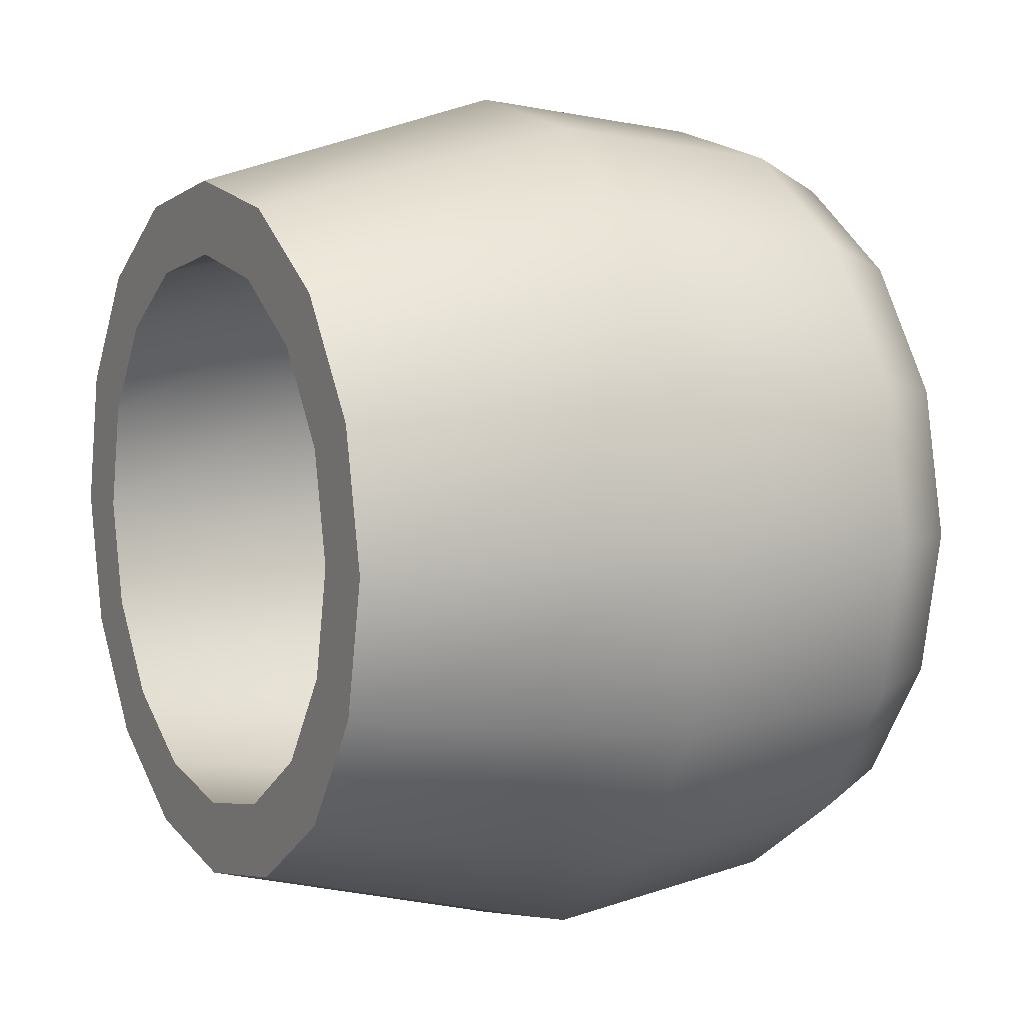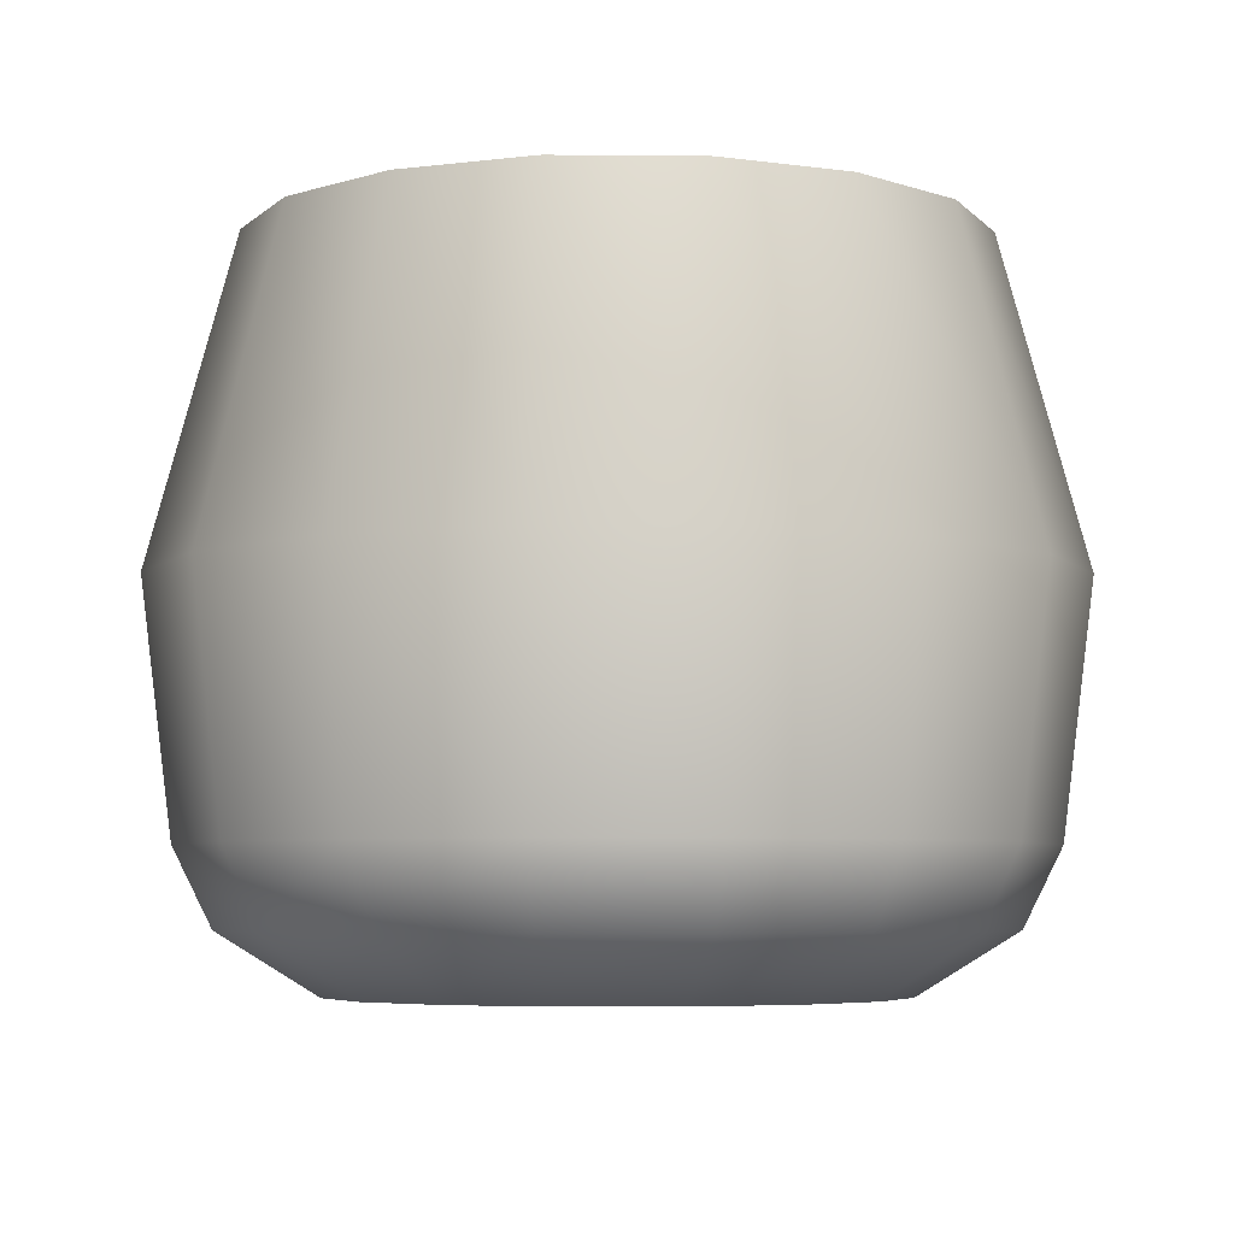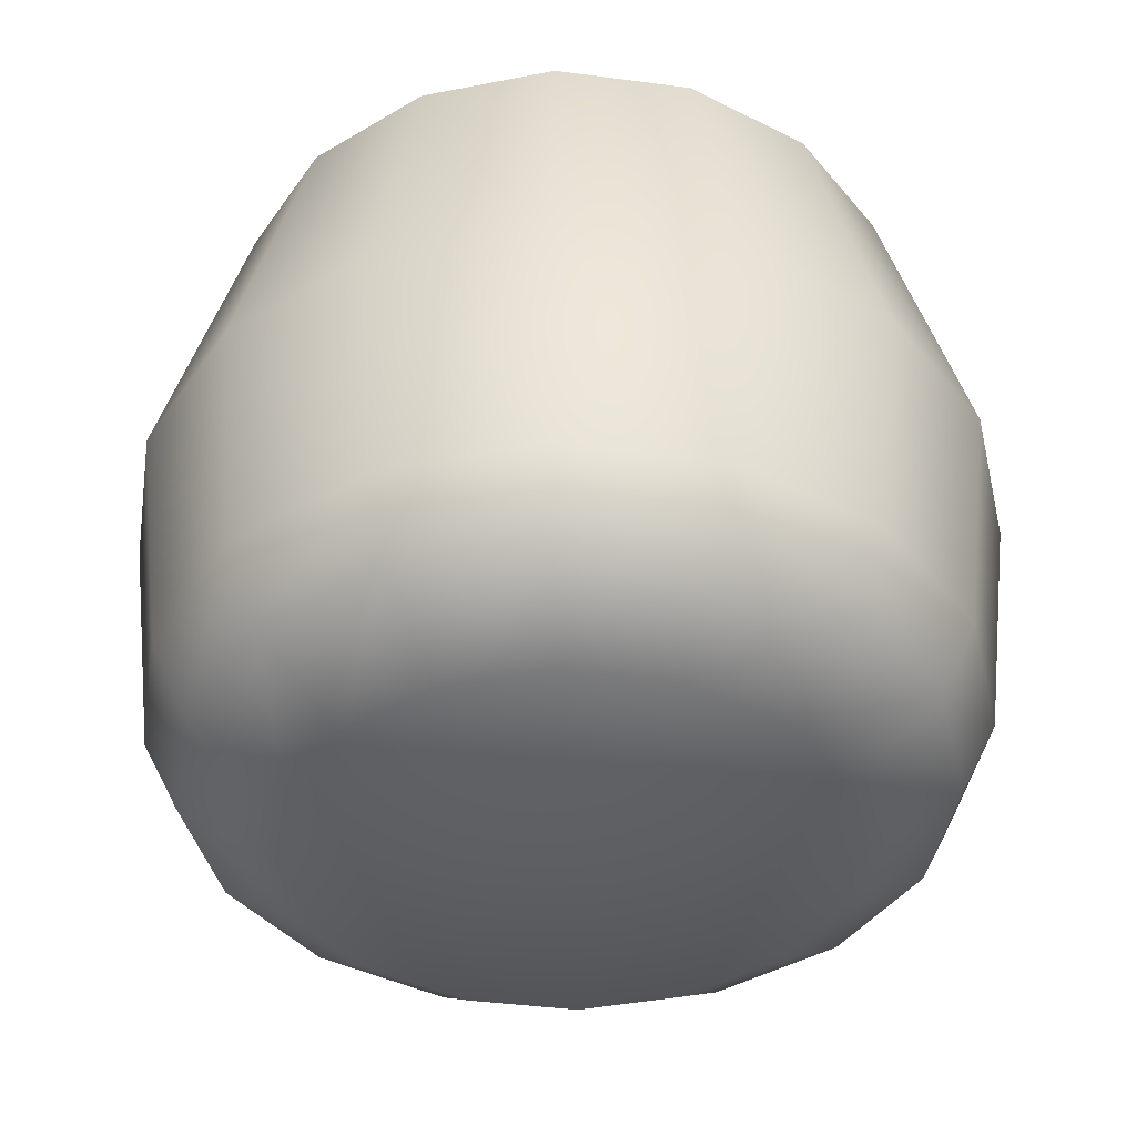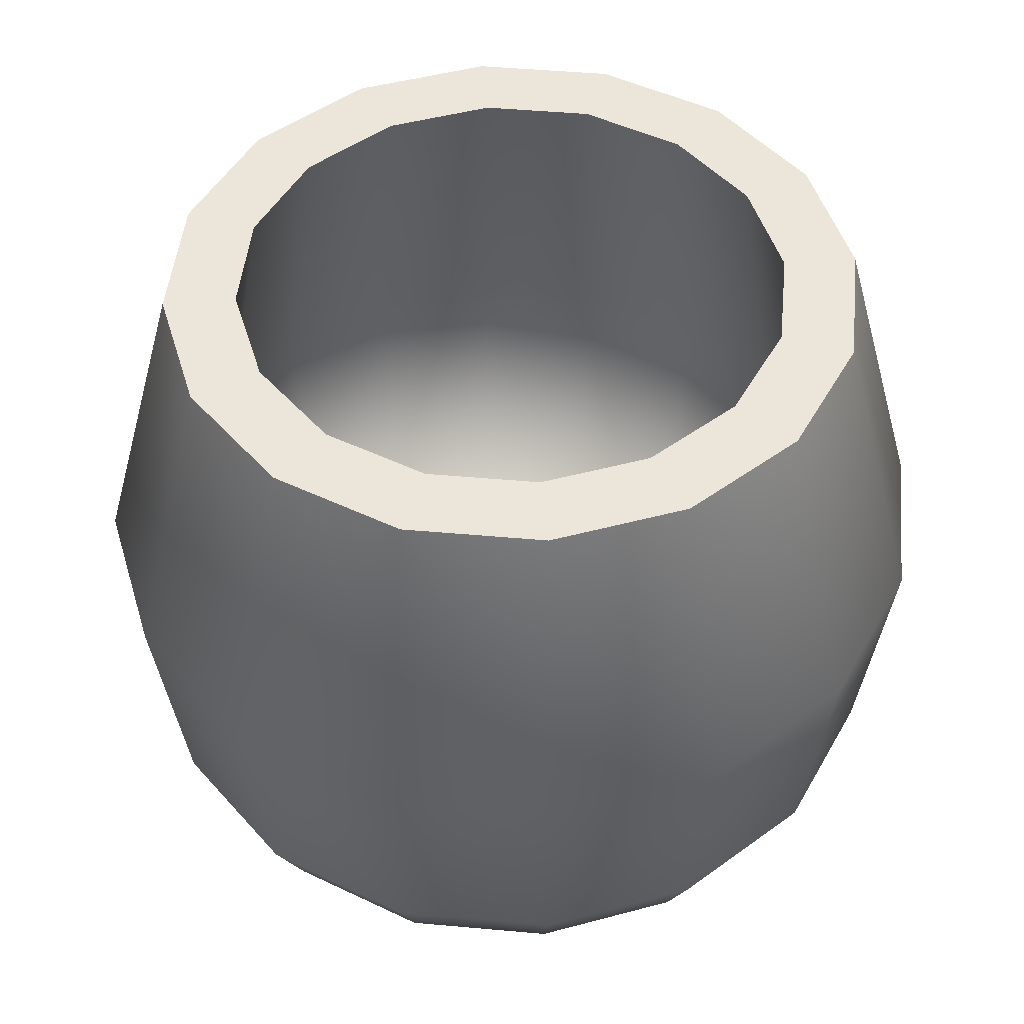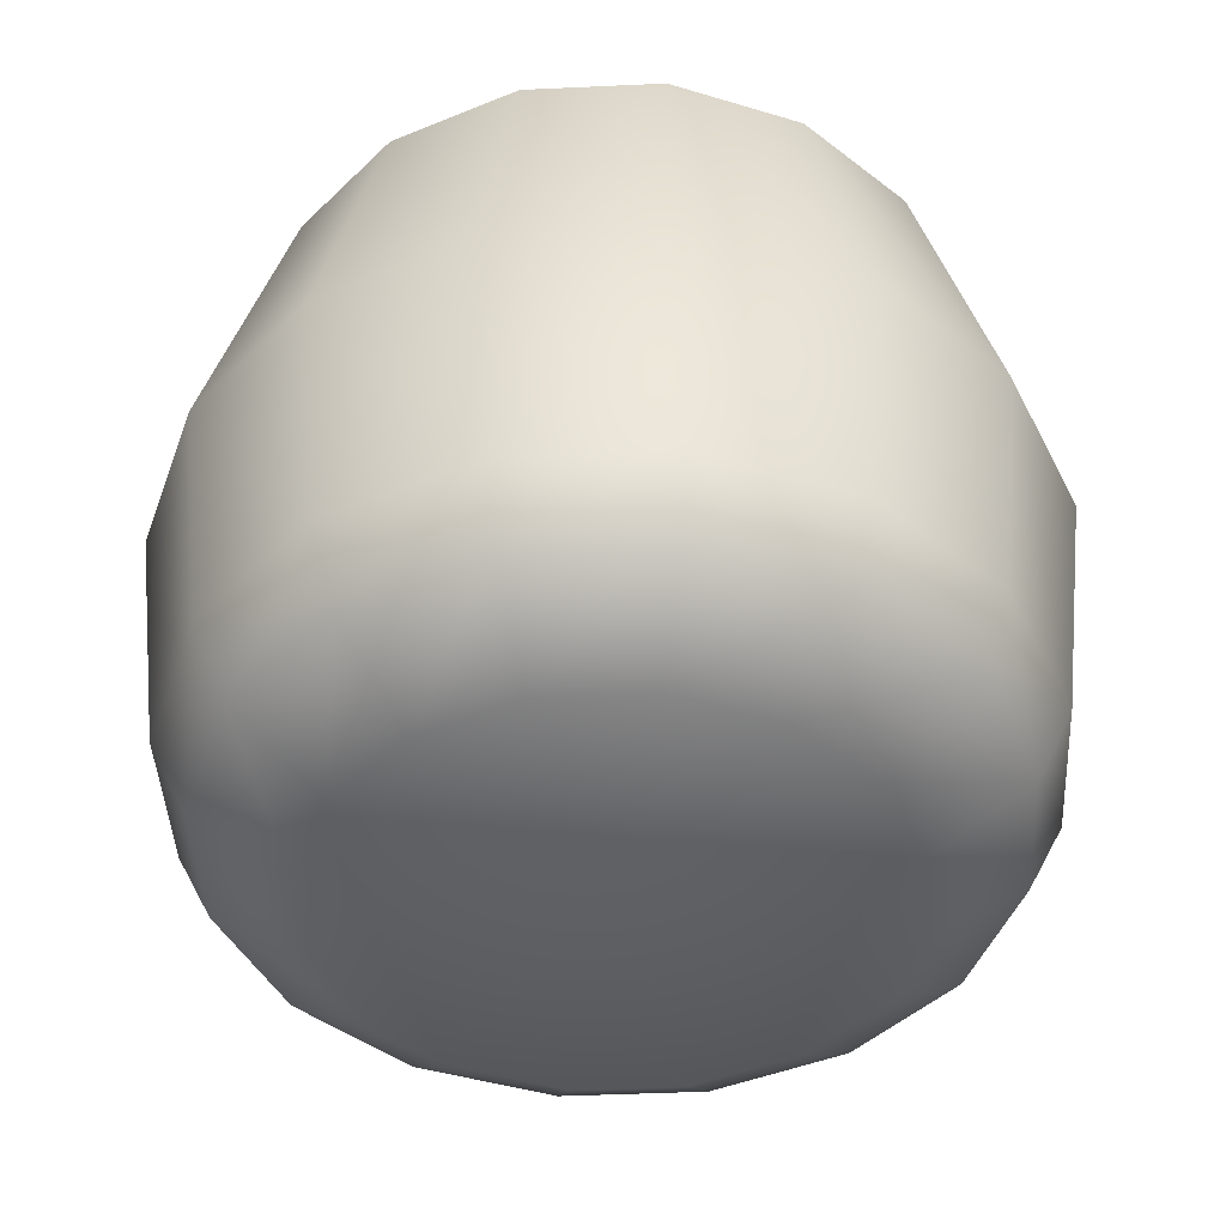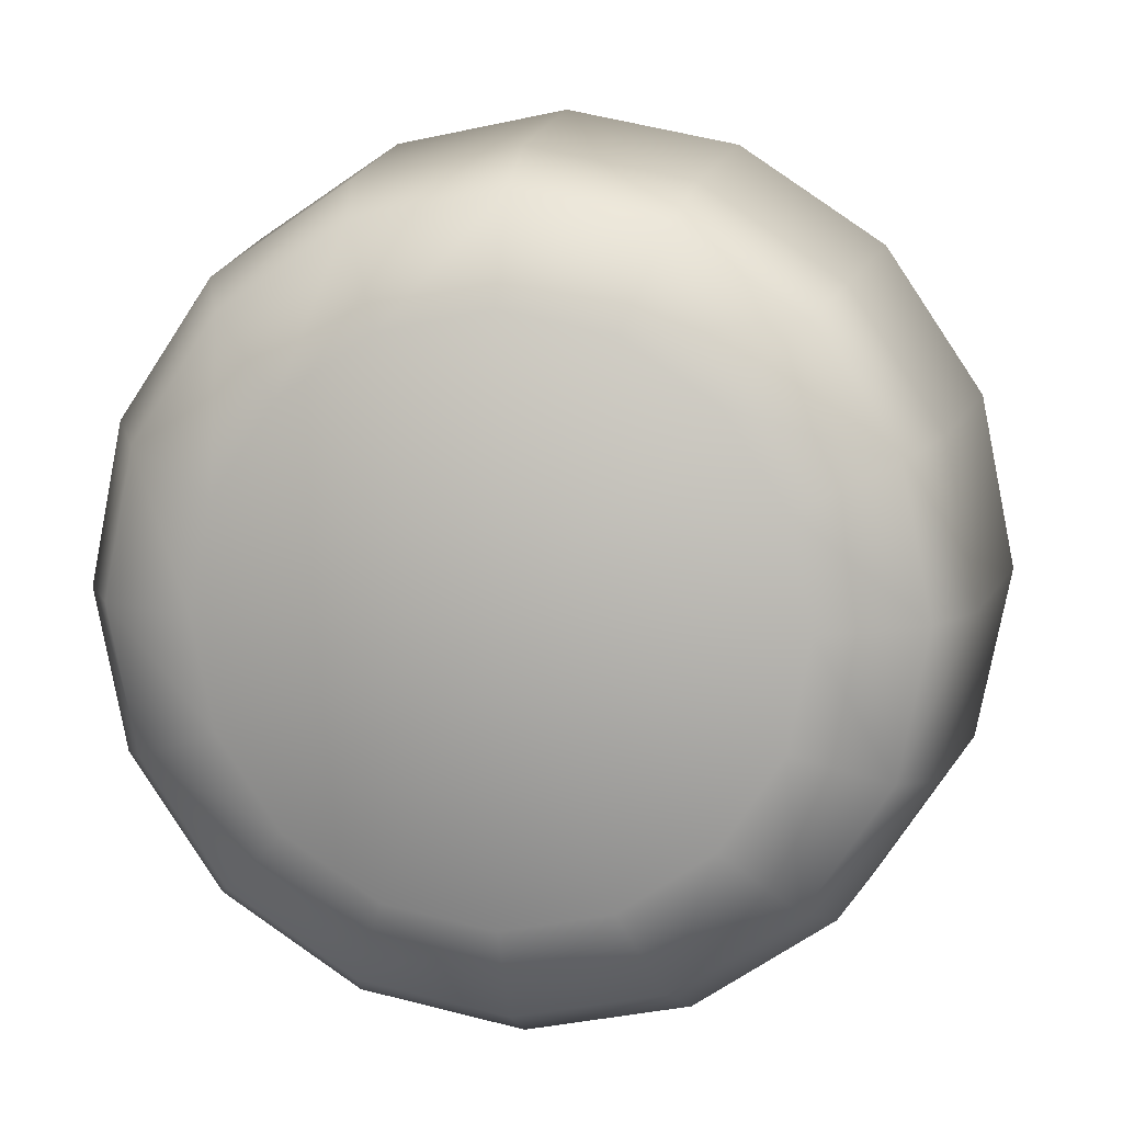
<metadata>
{"format":"obj","ext":"obj","renderer":"f3d","projection":"perspective","resolution":1024,"background":"white","views":[{"elev":7.0,"azim":-118.9,"up":"+Z"},{"elev":-5.4,"azim":32.7,"up":"+Y"},{"elev":-40.8,"azim":114.6,"up":"+Y"},{"elev":47.9,"azim":152.0,"up":"+Y"},{"elev":-44.1,"azim":36.8,"up":"+Y"},{"elev":9.3,"azim":9.3,"up":"+Z"}]}
</metadata>
<code>
o SmallCandle_SmallCandleMesh
v -0.05048 0.1083 -0.02091
v -0.05464 0.1083 0
v -0.04001 0.1083 -0.01657
v -0.04331 0.1083 0
v -0.05048 0.1083 0.02091
v -0.04001 0.1083 0.01657
v -0.03864 0.1083 0.03864
v -0.03062 0.1083 0.03062
v -0.02091 0.1083 0.05048
v -0.01657 0.1083 0.04001
v -0.03062 0.1083 -0.03062
v -0.05048 0.1083 -0.02091
v -0.04001 0.1083 -0.01657
v -0.03864 0.1083 -0.03864
v -0.01657 0.1083 -0.04001
v -0.02091 0.1083 -0.05048
v 0 0.1083 -0.04331
v 0 0.1083 -0.05464
v 0.01657 0.1083 -0.04001
v 0.02091 0.1083 -0.05048
v 0.03062 0.1083 -0.03062
v 0.02091 0.1083 -0.05048
v 0.01657 0.1083 -0.04001
v 0.03864 0.1083 -0.03864
v 0.04001 0.1083 -0.01657
v 0.05048 0.1083 -0.02091
v 0.04331 0.1083 0
v 0.05464 0.1083 0
v 0.04001 0.1083 0.01657
v 0.05048 0.1083 0.02091
v 0.03062 0.1083 0.03062
v 0.05048 0.1083 0.02091
v 0.04001 0.1083 0.01657
v 0.03864 0.1083 0.03864
v 0.01657 0.1083 0.04001
v 0.02091 0.1083 0.05048
v 0 0.1083 0.04331
v 0 0.1083 0.05464
v -0.01657 0.1083 0.04001
v -0.02091 0.1083 0.05048
v 0.04318 0.02845 0.01789
v 0.05184 0.05907 0
v 0.04674 0.02845 0
v 0.04789 0.05907 0.01984
v 0.04331 0.1083 0
v 0.03305 0.02845 0.03305
v 0.04001 0.1083 0.01657
v 0.03666 0.05907 0.03666
v 0.01789 0.02845 0.04318
v 0.03062 0.1083 0.03062
v 0.01984 0.05907 0.04789
v 0 0.02845 0.04674
v 0.01657 0.1083 0.04001
v 0 0.05907 0.05184
v 0 0.1083 0.04331
v -0.01789 0.02845 0.04318
v 0 0.05907 0.05184
v 0 0.02845 0.04674
v -0.01984 0.05907 0.04789
v 0 0.1083 0.04331
v -0.03305 0.02845 0.03305
v -0.01657 0.1083 0.04001
v -0.03666 0.05907 0.03666
v -0.04318 0.02845 0.01789
v -0.03062 0.1083 0.03062
v -0.04789 0.05907 0.01984
v -0.04674 0.02845 0
v -0.04001 0.1083 0.01657
v -0.05184 0.05907 0
v -0.04331 0.1083 0
v -0.04318 0.02845 -0.01789
v -0.05184 0.05907 0
v -0.04674 0.02845 0
v -0.04789 0.05907 -0.01984
v -0.04331 0.1083 0
v -0.03305 0.02845 -0.03305
v -0.04001 0.1083 -0.01657
v -0.03666 0.05907 -0.03666
v -0.01789 0.02845 -0.04318
v -0.03062 0.1083 -0.03062
v -0.01984 0.05907 -0.04789
v 0 0.02845 -0.04674
v -0.01657 0.1083 -0.04001
v 0 0.05907 -0.05184
v 0 0.1083 -0.04331
v 0.01789 0.02845 -0.04318
v 0 0.05907 -0.05184
v 0 0.02845 -0.04674
v 0.01984 0.05907 -0.04789
v 0 0.1083 -0.04331
v 0.03305 0.02845 -0.03305
v 0.01657 0.1083 -0.04001
v 0.03666 0.05907 -0.03666
v 0.04318 0.02845 -0.01789
v 0.03062 0.1083 -0.03062
v 0.04789 0.05907 -0.01984
v 0.04674 0.02845 0
v 0.04001 0.1083 -0.01657
v 0.05184 0.05907 0
v 0.04331 0.1083 0
v 0.03864 0.1083 0.03864
v 0.06269 0.05907 0.02597
v 0.05048 0.1083 0.02091
v 0.04798 0.05907 0.04798
v 0.02091 0.1083 0.05048
v 0.05834 0.02126 0.02417
v 0.02597 0.05907 0.06269
v 0 0.1083 0.05464
v 0.04465 0.02126 0.04465
v 0 0.05907 0.06785
v -0.02091 0.1083 0.05048
v -0.02597 0.05907 0.06269
v 0.02417 0.02126 0.05834
v 0 0.02126 0.06315
v -0.02417 0.02126 0.05834
v -0.02194 0.00944 0.05297
v 0 0.00944 0.05734
v -0.01614 -0 0.03897
v 0 -0 0.04218
v 0.02194 0.00944 0.05297
v 0.01614 -0 0.03897
v 0.04054 0.00944 0.04054
v 0.02982 -0 0.02982
v 0.05297 0.00944 0.02194
v 0.03897 -0 0.01614
v -0.03864 0.1083 0.03864
v -0.02597 0.05907 0.06269
v -0.02091 0.1083 0.05048
v -0.04798 0.05907 0.04798
v -0.05048 0.1083 0.02091
v -0.02417 0.02126 0.05834
v -0.06269 0.05907 0.02597
v -0.05464 0.1083 0
v -0.04465 0.02126 0.04465
v -0.06785 0.05907 0
v -0.05048 0.1083 -0.02091
v -0.06269 0.05907 -0.02597
v -0.05834 0.02126 0.02417
v -0.06315 0.02126 0
v -0.05834 0.02126 -0.02417
v -0.05297 0.00944 -0.02194
v -0.05734 0.00944 0
v -0.03897 0 -0.01614
v -0.04218 0 0
v -0.05297 0.00944 0.02194
v -0.03897 -0 0.01614
v -0.04054 0.00944 0.04054
v -0.02982 -0 0.02982
v -0.02194 0.00944 0.05297
v -0.01614 -0 0.03897
v -0.03864 0.1083 -0.03864
v -0.06269 0.05907 -0.02597
v -0.05048 0.1083 -0.02091
v -0.04798 0.05907 -0.04798
v -0.02091 0.1083 -0.05048
v -0.05834 0.02126 -0.02417
v -0.02597 0.05907 -0.06269
v 0 0.1083 -0.05464
v -0.04465 0.02126 -0.04465
v 0 0.05907 -0.06785
v 0.02091 0.1083 -0.05048
v 0.02597 0.05907 -0.06269
v -0.02417 0.02126 -0.05834
v 0 0.02126 -0.06315
v 0.02417 0.02126 -0.05834
v 0.02194 0.00944 -0.05297
v 0 0.00944 -0.05734
v 0.01614 0 -0.03897
v 0 0 -0.04218
v -0.02194 0.00944 -0.05297
v -0.01614 0 -0.03897
v -0.04054 0.00944 -0.04054
v -0.02982 0 -0.02982
v -0.05297 0.00944 -0.02194
v -0.03897 0 -0.01614
v 0.03864 0.1083 -0.03864
v 0.02597 0.05907 -0.06269
v 0.02091 0.1083 -0.05048
v 0.04798 0.05907 -0.04798
v 0.05048 0.1083 -0.02091
v 0.02417 0.02126 -0.05834
v 0.06269 0.05907 -0.02597
v 0.05464 0.1083 0
v 0.04465 0.02126 -0.04465
v 0.06785 0.05907 0
v 0.05048 0.1083 0.02091
v 0.06269 0.05907 0.02597
v 0.05834 0.02126 -0.02417
v 0.06315 0.02126 0
v 0.05834 0.02126 0.02417
v 0.05297 0.00944 0.02194
v 0.05734 0.00944 0
v 0.03897 -0 0.01614
v 0.04218 0 0
v 0.05297 0.00944 -0.02194
v 0.03897 0 -0.01614
v 0.04054 0.00944 -0.04054
v 0.02982 0 -0.02982
v 0.02194 0.00944 -0.05297
v 0.01614 0 -0.03897
v 0.04674 0.02845 0
v 0.04318 0.02845 -0.01789
v 0 0.02845 0
v 0.04318 0.02845 0.01789
v 0.03305 0.02845 -0.03305
v 0.03305 0.02845 0.03305
v 0.01789 0.02845 -0.04318
v 0.01789 0.02845 0.04318
v 0 0.02845 -0.04674
v 0 0.02845 0.04674
v -0.01789 0.02845 -0.04318
v -0.01789 0.02845 0.04318
v -0.03305 0.02845 -0.03305
v -0.03305 0.02845 0.03305
v -0.04318 0.02845 -0.01789
v -0.04318 0.02845 0.01789
v -0.04674 0.02845 0
v 0.03897 0 -0.01614
v 0.04218 0 0
v 0 0 0
v 0.02982 0 -0.02982
v 0.03897 -0 0.01614
v 0.01614 0 -0.03897
v 0.02982 -0 0.02982
v 0 0 -0.04218
v 0.01614 -0 0.03897
v -0.01614 0 -0.03897
v 0 -0 0.04218
v -0.02982 0 -0.02982
v -0.01614 -0 0.03897
v -0.03897 0 -0.01614
v -0.02982 -0 0.02982
v -0.04218 0 0
v -0.03897 -0 0.01614
f 1 2 3
f 3 2 4
f 2 5 4
f 4 5 6
f 5 7 6
f 6 7 8
f 7 9 8
f 8 9 10
f 11 12 13
f 14 12 11
f 15 14 11
f 16 14 15
f 17 16 15
f 18 16 17
f 19 18 17
f 20 18 19
f 21 22 23
f 24 22 21
f 25 24 21
f 26 24 25
f 27 26 25
f 28 26 27
f 29 28 27
f 30 28 29
f 31 32 33
f 34 32 31
f 35 34 31
f 36 34 35
f 37 36 35
f 38 36 37
f 39 38 37
f 40 38 39
f 41 42 43
f 44 42 41
f 44 45 42
f 46 44 41
f 47 45 44
f 48 44 46
f 48 47 44
f 49 48 46
f 50 47 48
f 51 48 49
f 51 50 48
f 52 51 49
f 53 50 51
f 54 51 52
f 54 53 51
f 55 53 54
f 56 57 58
f 59 57 56
f 59 60 57
f 61 59 56
f 62 60 59
f 63 59 61
f 63 62 59
f 64 63 61
f 65 62 63
f 66 63 64
f 66 65 63
f 67 66 64
f 68 65 66
f 69 66 67
f 69 68 66
f 70 68 69
f 71 72 73
f 74 72 71
f 74 75 72
f 76 74 71
f 77 75 74
f 78 74 76
f 78 77 74
f 79 78 76
f 80 77 78
f 81 78 79
f 81 80 78
f 82 81 79
f 83 80 81
f 84 81 82
f 84 83 81
f 85 83 84
f 86 87 88
f 89 87 86
f 89 90 87
f 91 89 86
f 92 90 89
f 93 89 91
f 93 92 89
f 94 93 91
f 95 92 93
f 96 93 94
f 96 95 93
f 97 96 94
f 98 95 96
f 99 96 97
f 99 98 96
f 100 98 99
f 101 102 103
f 104 102 101
f 105 104 101
f 104 106 102
f 107 104 105
f 108 107 105
f 109 106 104
f 107 109 104
f 110 107 108
f 111 110 108
f 112 110 111
f 110 113 107
f 113 109 107
f 112 114 110
f 114 113 110
f 115 114 112
f 115 116 114
f 114 116 117
f 114 117 113
f 116 118 117
f 117 118 119
f 113 117 120
f 117 119 120
f 113 120 109
f 120 119 121
f 109 120 122
f 120 121 122
f 109 122 106
f 122 121 123
f 106 122 124
f 122 123 124
f 124 123 125
f 126 127 128
f 129 127 126
f 130 129 126
f 129 131 127
f 132 129 130
f 133 132 130
f 134 131 129
f 132 134 129
f 135 132 133
f 136 135 133
f 137 135 136
f 135 138 132
f 138 134 132
f 137 139 135
f 139 138 135
f 140 139 137
f 140 141 139
f 139 141 142
f 139 142 138
f 141 143 142
f 142 143 144
f 138 142 145
f 142 144 145
f 138 145 134
f 145 144 146
f 134 145 147
f 145 146 147
f 134 147 131
f 147 146 148
f 131 147 149
f 147 148 149
f 149 148 150
f 151 152 153
f 154 152 151
f 155 154 151
f 154 156 152
f 157 154 155
f 158 157 155
f 159 156 154
f 157 159 154
f 160 157 158
f 161 160 158
f 162 160 161
f 160 163 157
f 163 159 157
f 162 164 160
f 164 163 160
f 165 164 162
f 165 166 164
f 164 166 167
f 164 167 163
f 166 168 167
f 167 168 169
f 163 167 170
f 167 169 170
f 163 170 159
f 170 169 171
f 159 170 172
f 170 171 172
f 159 172 156
f 172 171 173
f 156 172 174
f 172 173 174
f 174 173 175
f 176 177 178
f 179 177 176
f 180 179 176
f 179 181 177
f 182 179 180
f 183 182 180
f 184 181 179
f 182 184 179
f 185 182 183
f 186 185 183
f 187 185 186
f 185 188 182
f 188 184 182
f 187 189 185
f 189 188 185
f 190 189 187
f 190 191 189
f 189 191 192
f 193 192 191
f 194 192 193
f 192 195 189
f 194 195 192
f 189 195 188
f 188 195 184
f 196 195 194
f 184 195 197
f 195 196 197
f 184 197 181
f 197 196 198
f 181 197 199
f 197 198 199
f 199 198 200
f 201 202 203
f 204 201 203
f 202 205 203
f 206 204 203
f 205 207 203
f 208 206 203
f 207 209 203
f 210 208 203
f 209 211 203
f 212 210 203
f 211 213 203
f 214 212 203
f 213 215 203
f 216 214 203
f 215 217 203
f 217 216 203
f 218 219 220
f 221 218 220
f 219 222 220
f 223 221 220
f 222 224 220
f 225 223 220
f 224 226 220
f 227 225 220
f 226 228 220
f 229 227 220
f 228 230 220
f 231 229 220
f 230 232 220
f 233 231 220
f 232 234 220
f 234 233 220

</code>
